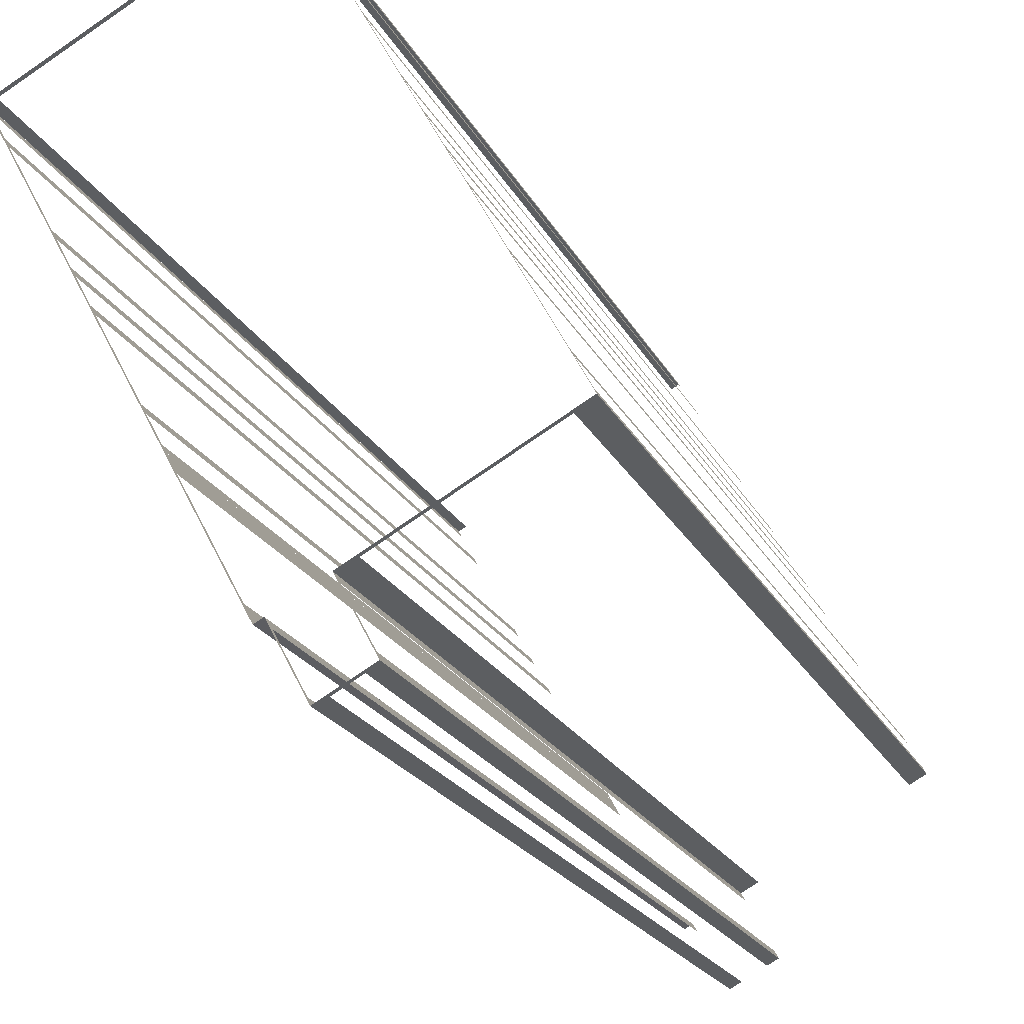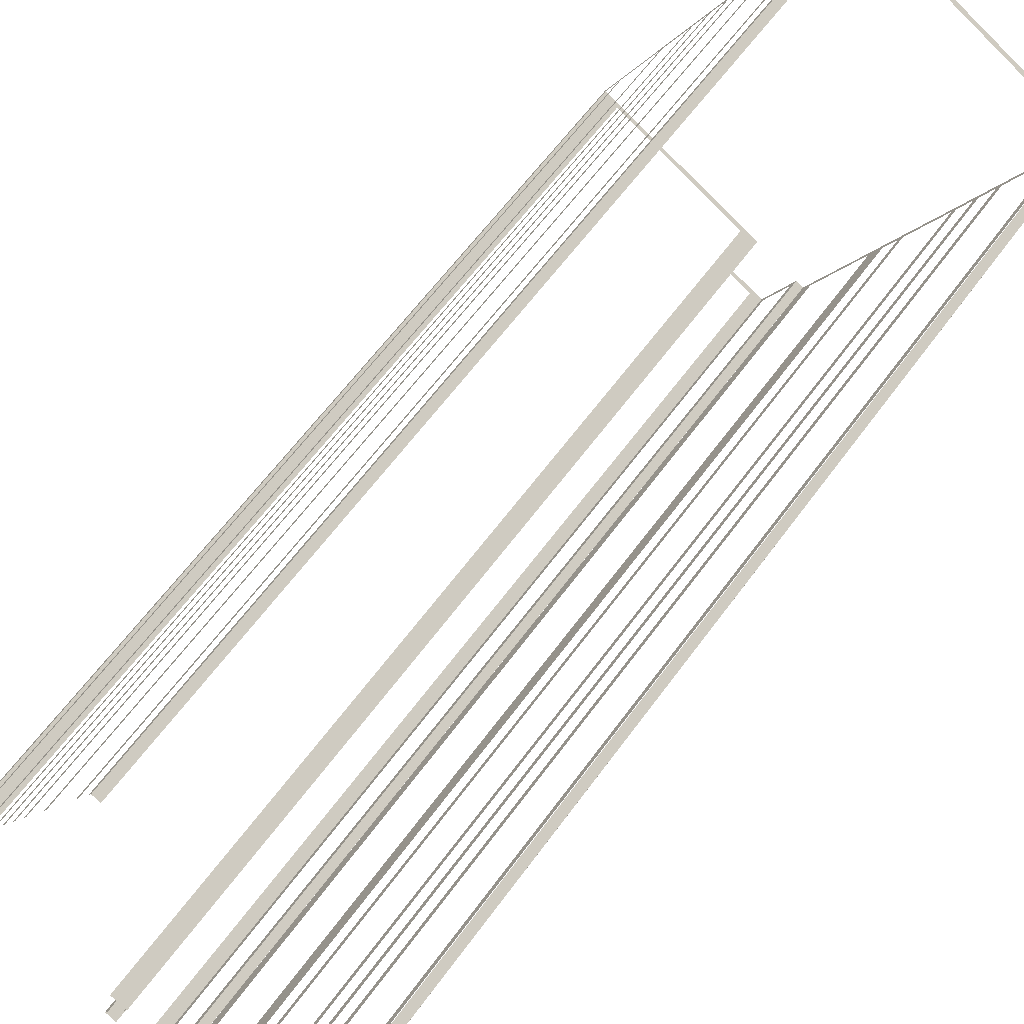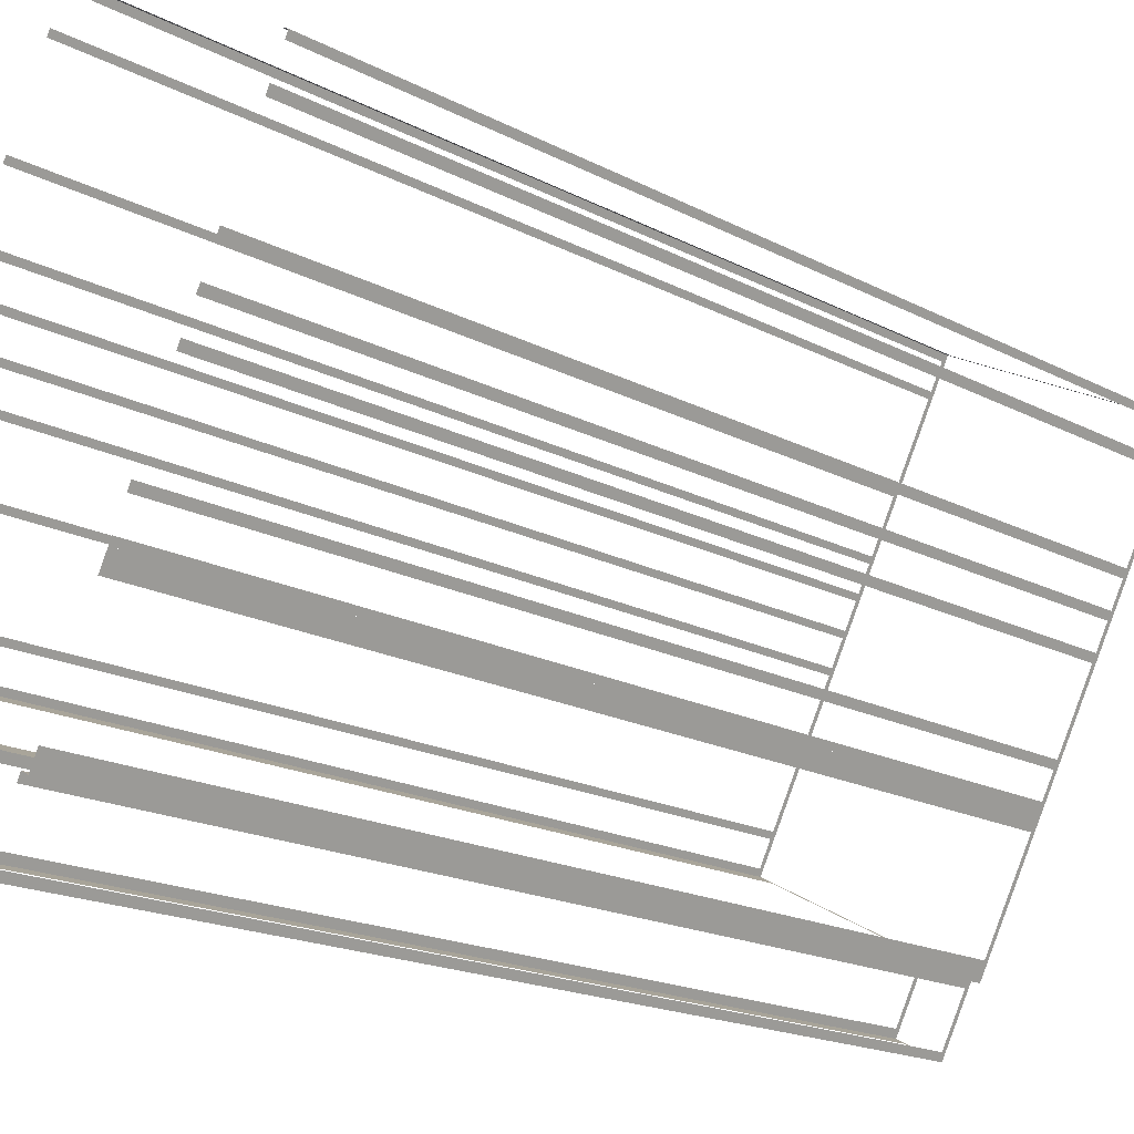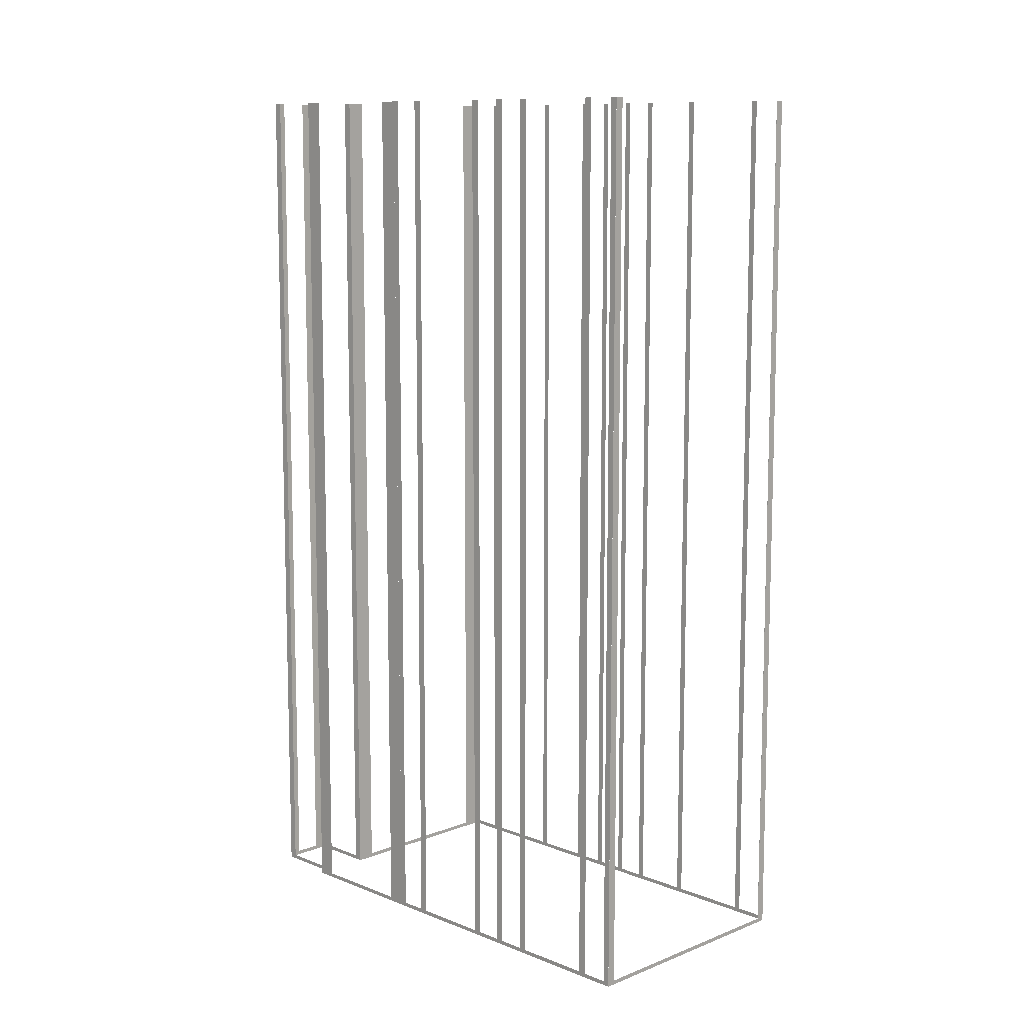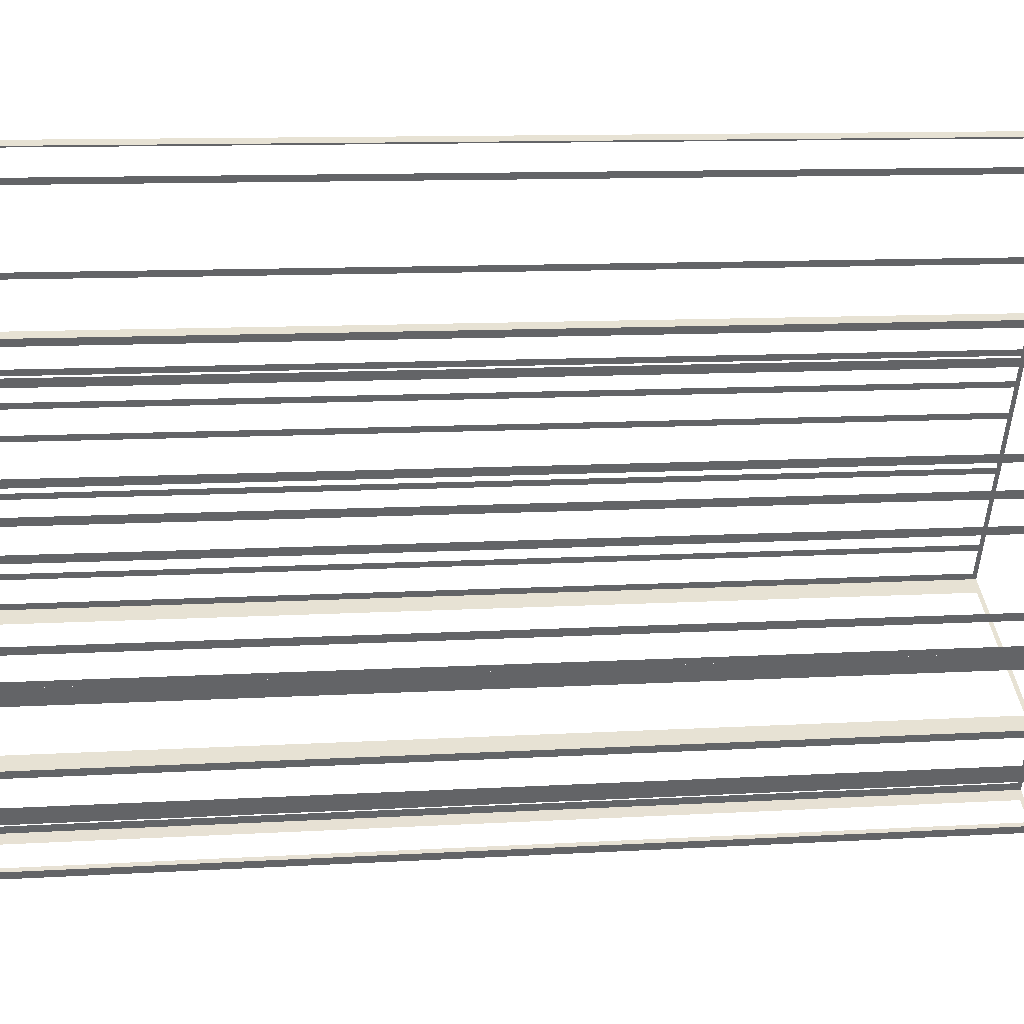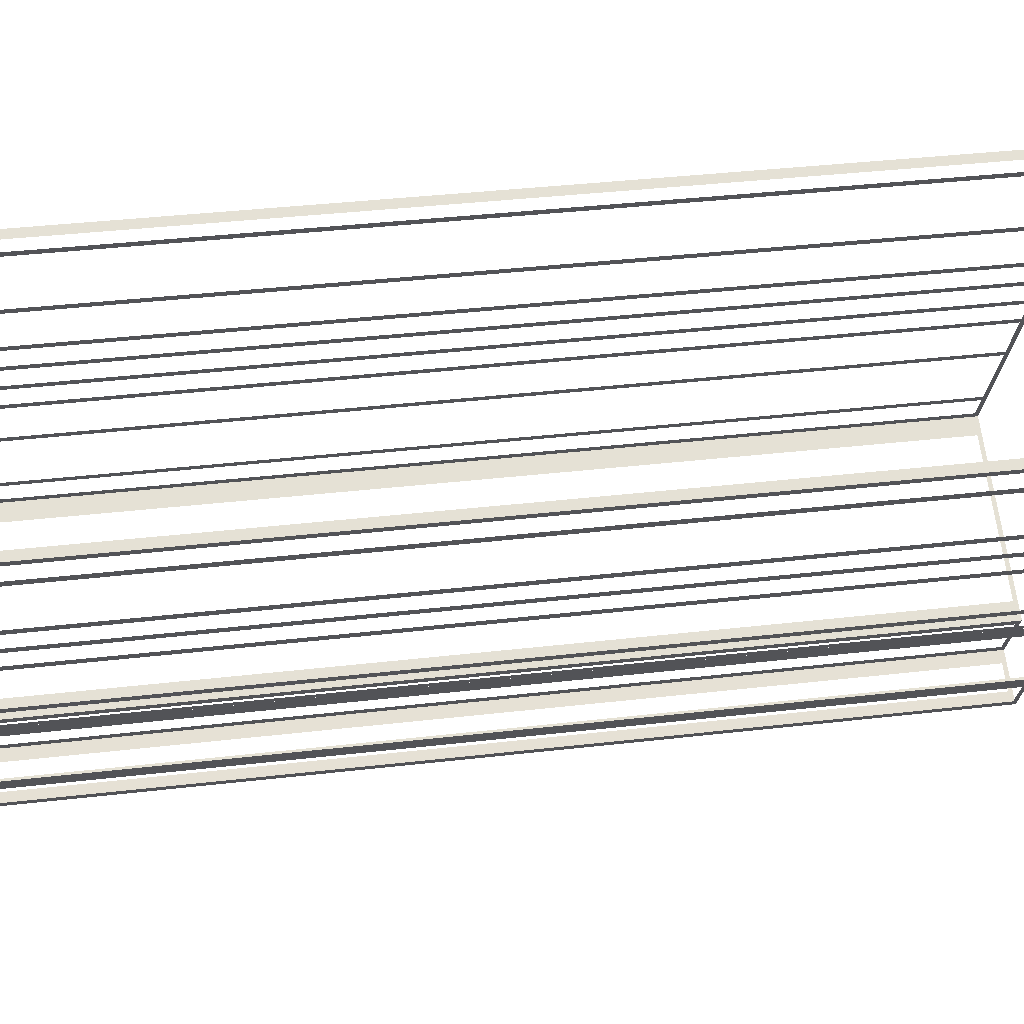
<metadata>
{"format":"obj","ext":"obj","renderer":"f3d","projection":"perspective","resolution":1024,"background":"white","views":[{"elev":-21.0,"azim":-159.6,"up":"+Y"},{"elev":61.4,"azim":35.9,"up":"+Y"},{"elev":-18.5,"azim":45.1,"up":"+Y"},{"elev":10.5,"azim":106.9,"up":"+Z"},{"elev":10.7,"azim":81.5,"up":"+Y"},{"elev":37.9,"azim":81.6,"up":"+Y"}]}
</metadata>
<code>
o geometryt000010000010000110010110000110000110100100000000st182
v 490.8 -120.2 888.7
v 491.6 -120.7 934.9
v 490.8 -120.2 934.9
v 482.7 -115.9 888.5
v 483.6 -116.3 888.7
v 491.6 -120.7 888.5
v 483.6 -116.3 934.9
v 482.7 -115.9 934.9
v 482.9 -115.6 888.7
v 482.7 -115.9 934.9
v 482.9 -115.6 934.9
v 483.5 -114.4 888.7
v 482.7 -115.9 888.5
v 483.5 -114.4 934.9
v 483.7 -114.1 934.9
v 483.7 -114.1 888.7
v 485.6 -110.5 888.7
v 485.6 -110.5 934.9
v 485.8 -110.2 934.9
v 485.8 -110.2 888.7
v 487.1 -107.8 888.7
v 487.1 -107.8 934.9
v 487.3 -107.5 934.9
v 487.3 -107.5 888.7
v 487.9 -106.3 888.7
v 487.9 -106.3 934.9
v 488.1 -106 934.9
v 488.1 -106 888.7
v 488.7 -104.8 888.7
v 488.7 -104.8 934.9
v 488.9 -104.5 934.9
v 488.9 -104.5 888.7
v 494 -94.88 888.5
v 489.5 -103.3 888.7
v 489.5 -103.3 934.9
v 489.7 -103 934.9
v 489.7 -103 888.7
v 491 -100.6 888.7
v 491 -100.6 934.9
v 491.1 -100.3 934.9
v 491.1 -100.3 888.7
v 493.1 -96.68 888.7
v 493.1 -96.68 934.9
v 493.2 -96.39 934.9
v 493.2 -96.39 888.7
v 493.9 -95.18 888.7
v 493.9 -95.18 934.9
v 494 -94.88 934.9
v 490.1 -123.4 888.7
v 489.9 -123.8 934.9
v 490.1 -123.4 934.9
v 491.4 -121 888.7
v 489.9 -123.8 888.5
v 491.4 -121 934.9
v 491.6 -120.7 934.9
v 491.6 -120.7 888.5
v 491.7 -124.7 888.7
v 492.3 -125 934.9
v 491.7 -124.7 934.9
v 490.5 -124.1 888.7
v 492.3 -125 888.5
v 490.5 -124.1 934.9
v 489.9 -123.8 934.9
v 489.9 -123.8 888.5
v 493.8 -122.3 888.7
v 493.9 -121.9 934.9
v 493.8 -122.3 934.9
v 492.5 -124.7 888.7
v 493.9 -121.9 888.5
v 492.5 -124.7 934.9
v 492.3 -125 934.9
v 492.3 -125 888.5
v 493.9 -121.9 888.5
v 494.3 -122.1 888.5
v 494.3 -122.1 934.9
v 493.9 -121.9 934.9
v 494.4 -95.09 888.7
v 494 -94.88 934.9
v 494.4 -95.09 934.9
v 505.6 -101.1 888.5
v 505.2 -100.9 888.7
v 494 -94.88 888.5
v 505.2 -100.9 934.9
v 505.6 -101.1 934.9
v 497.4 -116.5 888.7
v 497.8 -115.6 934.9
v 497.4 -116.5 934.9
v 494.8 -121.3 888.7
v 495.1 -120.6 888.5
v 497.8 -115.6 888.5
v 494.8 -121.3 934.9
v 494.3 -122.1 934.9
v 494.3 -122.1 888.5
v 505.5 -101.4 888.7
v 505.6 -101.1 934.9
v 505.5 -101.4 934.9
v 504.8 -102.6 888.7
v 505.6 -101.1 888.5
v 504.8 -102.6 934.9
v 504.6 -103 934.9
v 504.6 -103 888.7
v 502.7 -106.6 888.7
v 503.7 -104.7 888.5
v 502.7 -106.6 934.9
v 502.5 -107 934.9
v 502.5 -107 888.7
v 501.9 -108 888.5
v 501.8 -108.2 888.7
v 501.8 -108.2 934.9
v 501.6 -108.6 934.9
v 501.6 -108.6 888.7
v 501 -109.8 888.7
v 501 -109.8 934.9
v 500.8 -110.1 934.9
v 500.8 -110.1 888.7
v 498.8 -113.7 888.7
v 497.8 -115.6 888.5
v 498.8 -113.7 934.9
v 498.6 -114.1 934.9
v 498.6 -114.1 888.7
v 498 -115.3 888.7
v 498 -115.3 934.9
v 497.8 -115.6 934.9
f 1 2 3
f 4 1 5
f 4 6 1
f 2 1 6
f 7 8 5
f 8 4 5
f 9 10 11
f 12 13 9
f 10 9 13
f 14 15 12
f 15 16 12
f 16 13 12
f 16 17 13
f 18 19 17
f 19 20 17
f 22 23 21
f 23 24 21
f 26 27 25
f 27 28 25
f 28 29 13
f 30 31 29
f 31 32 29
f 29 33 13
f 35 36 34
f 36 37 34
f 42 33 41
f 43 44 42
f 44 45 42
f 45 33 42
f 46 33 45
f 47 48 46
f 48 33 46
f 52 53 49
f 56 53 52
f 57 58 59
f 60 61 57
f 58 57 61
f 62 63 60
f 63 64 60
f 64 61 60
f 65 66 67
f 68 69 65
f 66 65 69
f 70 71 68
f 71 72 68
f 72 69 68
f 73 74 75
f 73 75 76
f 80 77 81
f 78 77 82
f 83 84 81
f 84 80 81
f 85 86 87
f 88 89 85
f 89 90 85
f 86 85 90
f 91 92 88
f 92 93 88
f 94 95 96
f 97 98 94
f 95 94 98
f 99 100 97
f 100 101 97
f 101 102 103
f 98 101 103
f 104 105 102
f 105 106 102
f 103 102 107
f 106 108 107
f 109 110 108
f 110 111 108
f 111 112 107
f 113 114 112
f 114 115 112
f 112 115 107
f 116 117 115
f 115 117 107
f 118 119 116
f 119 120 116
f 120 117 116
f 121 117 120
f 122 123 121
f 123 117 121
f 17 20 13
f 20 21 13
f 21 24 13
f 24 25 13
f 25 28 13
f 32 33 29
f 34 33 32
f 37 33 34
f 38 33 37
f 39 40 38
f 40 41 38
f 41 33 38
f 49 50 51
f 50 49 53
f 54 55 52
f 55 56 52
f 77 78 79
f 80 82 77
f 93 89 88
f 97 101 98
f 102 106 107
f 108 111 107

</code>
